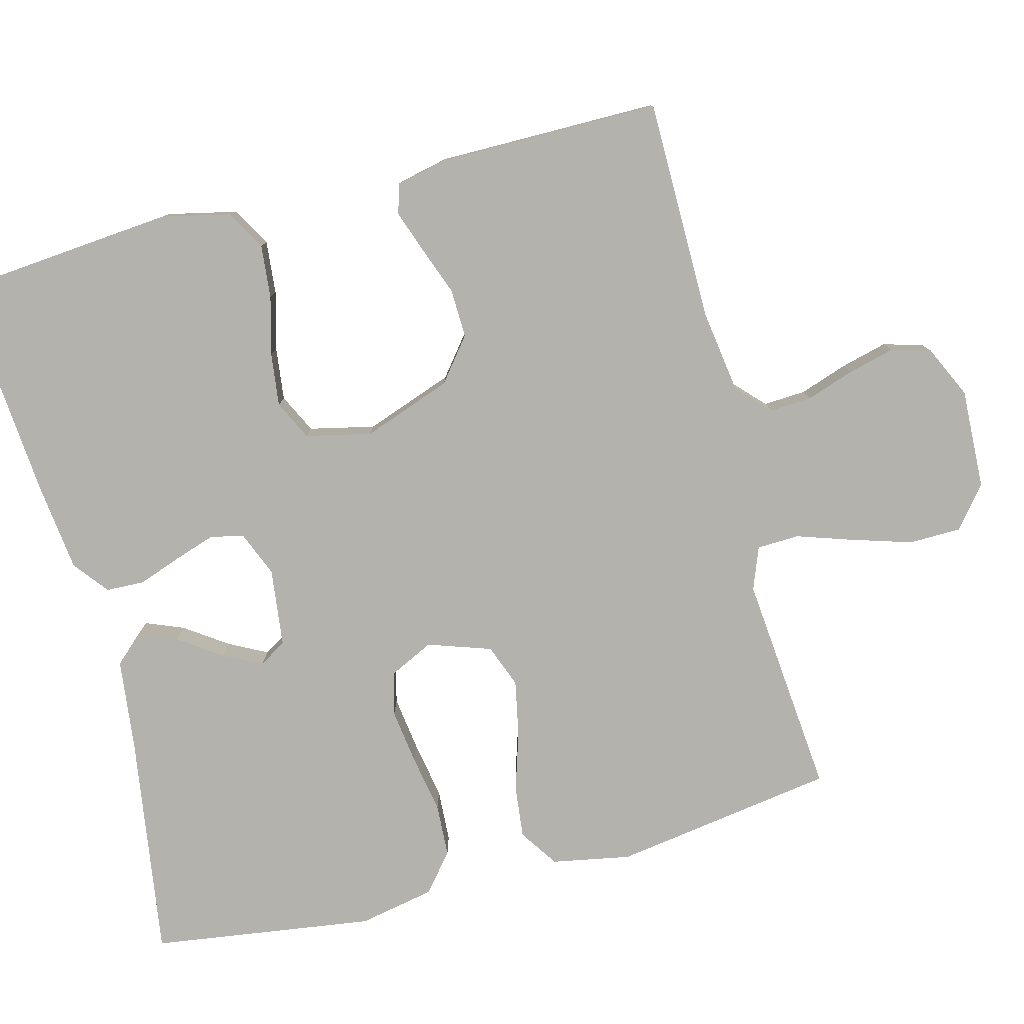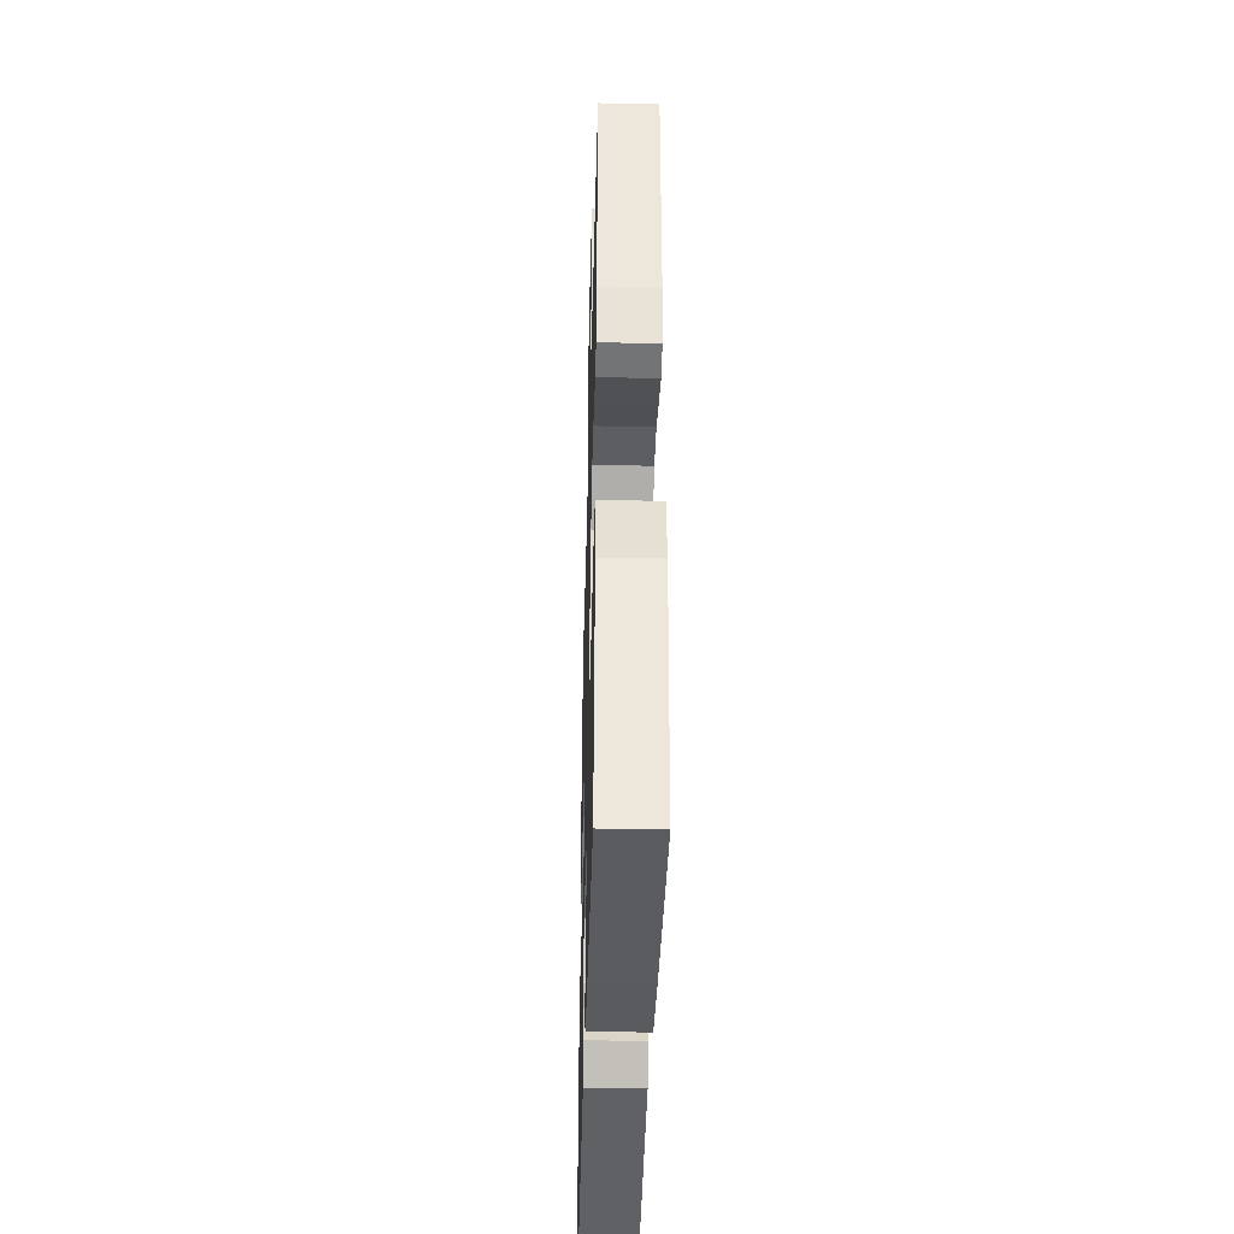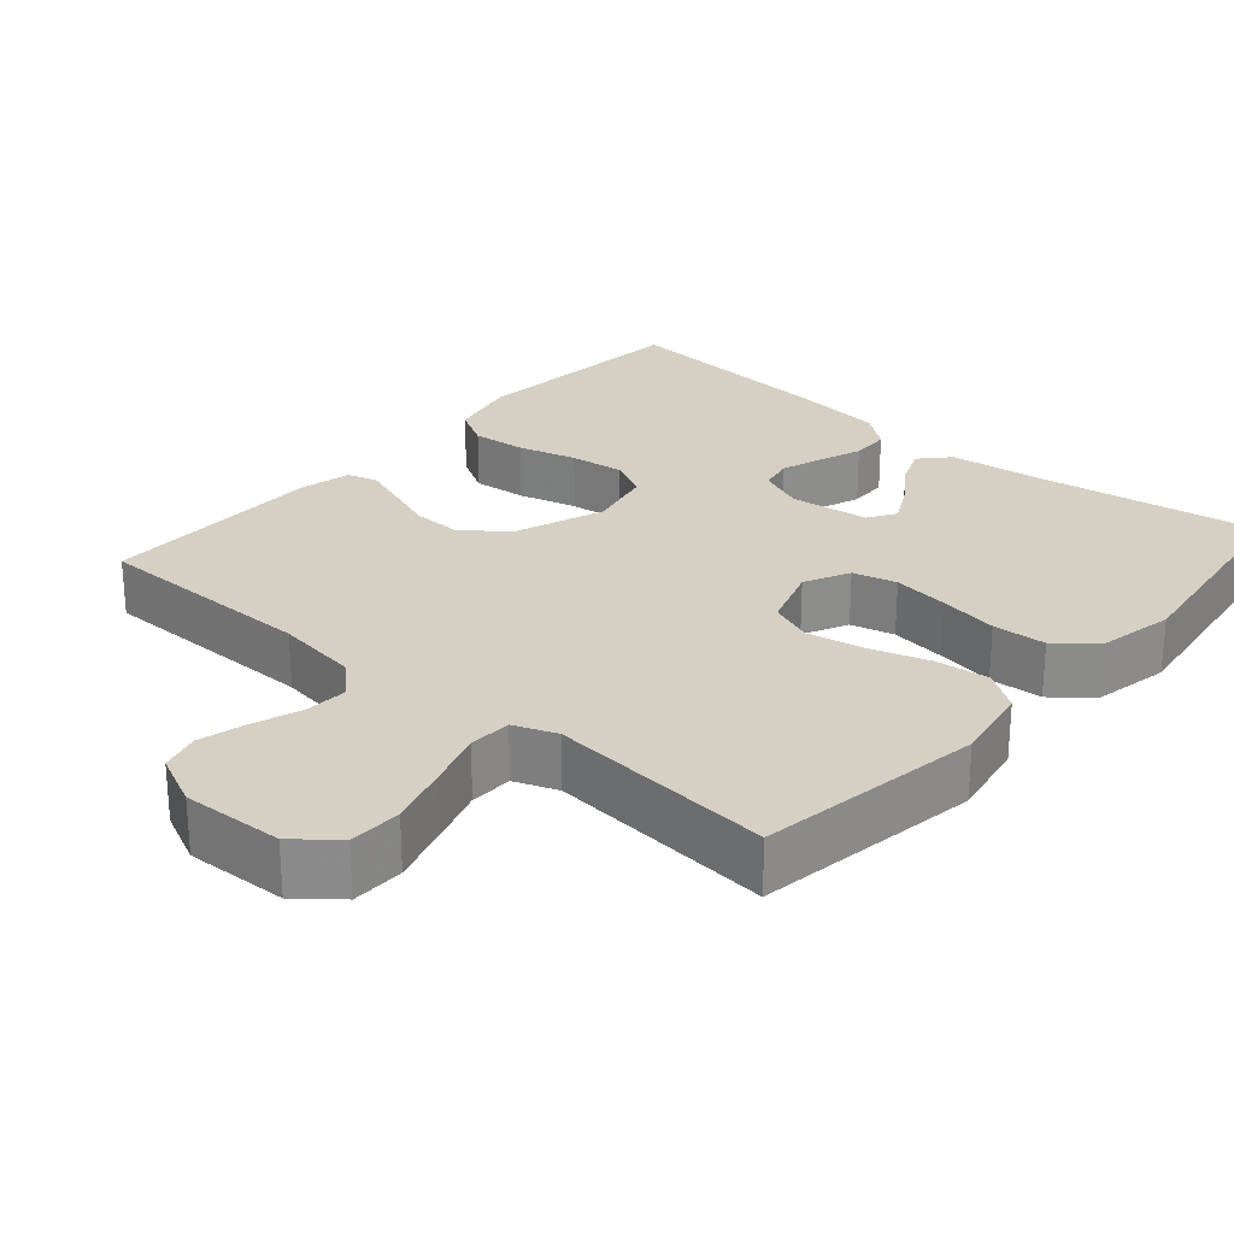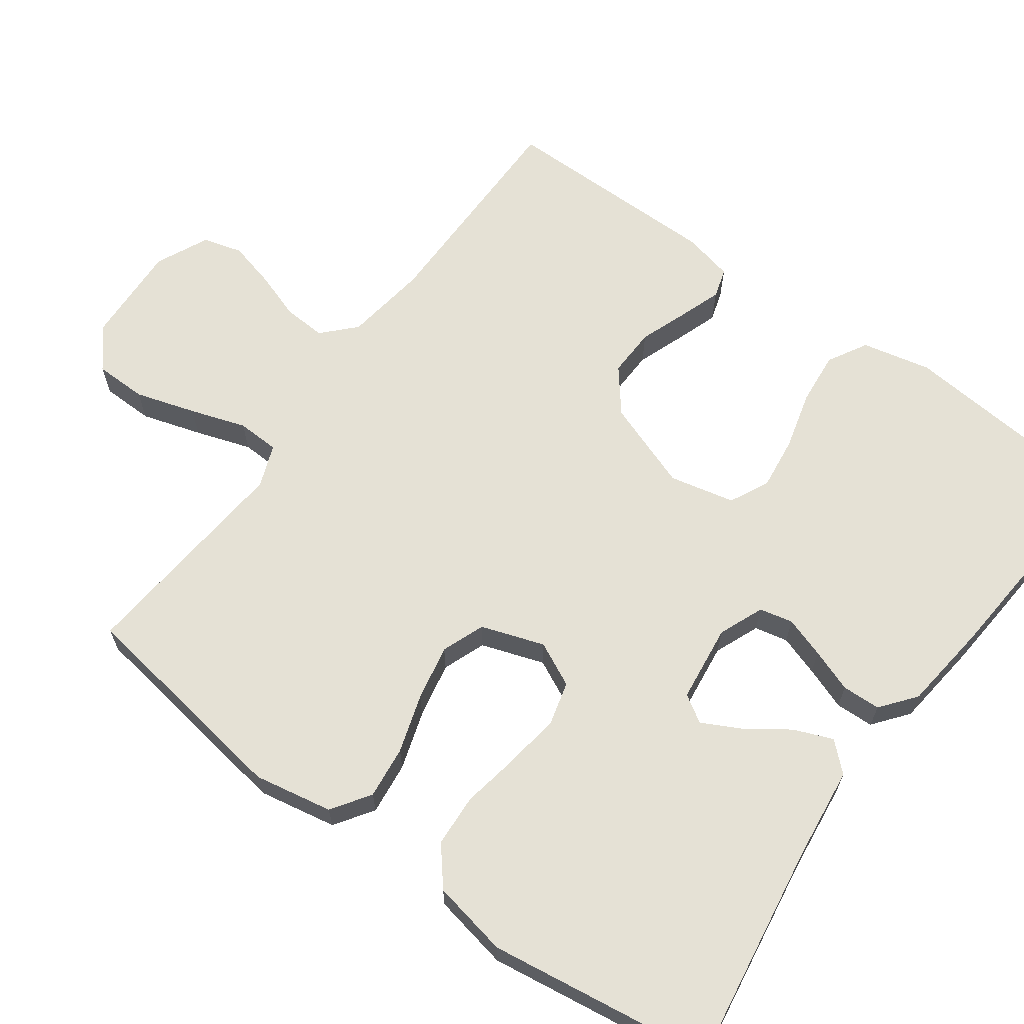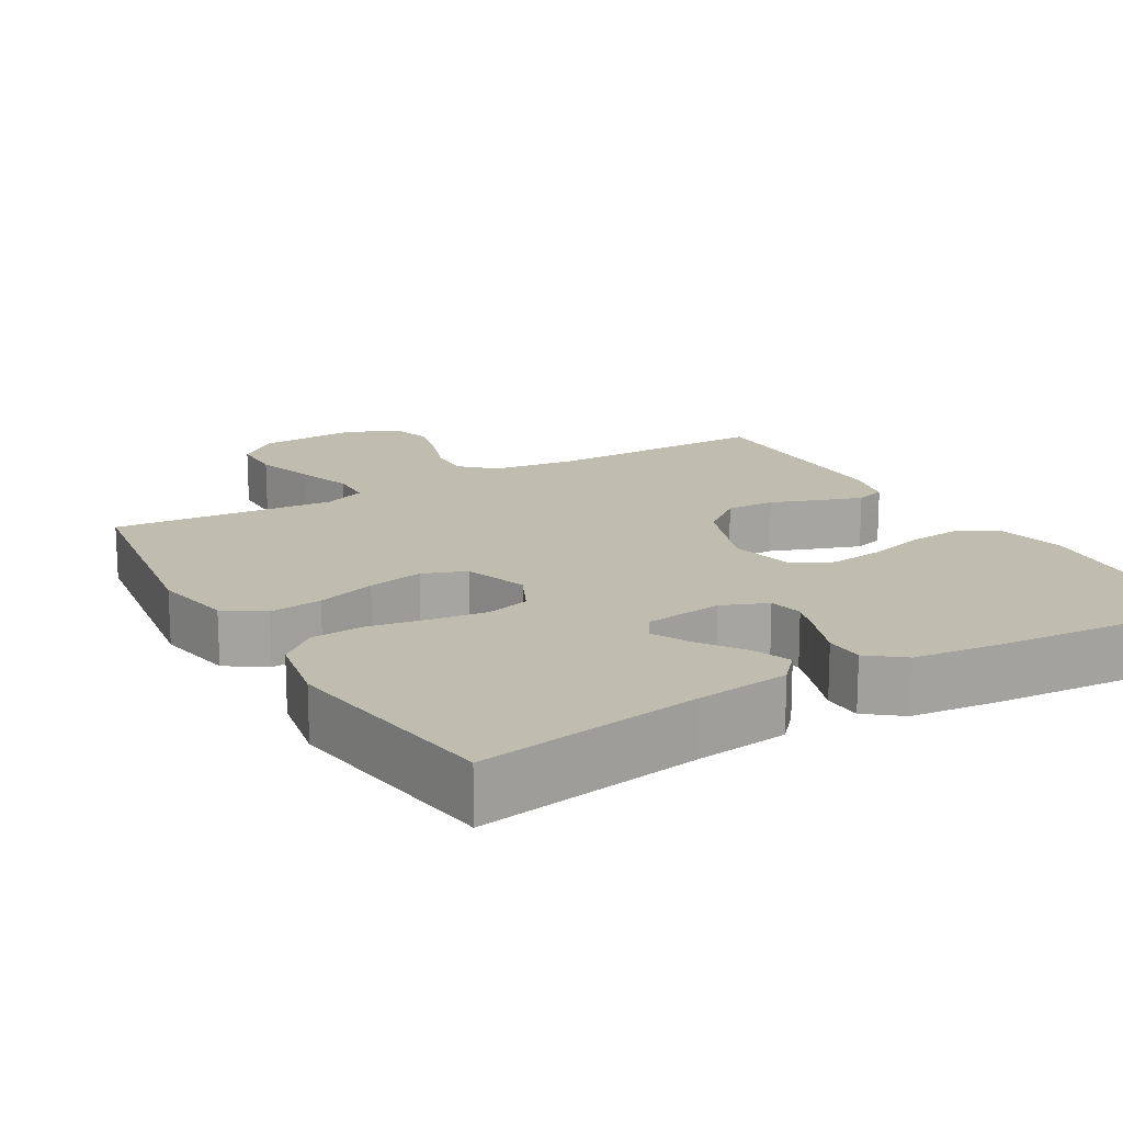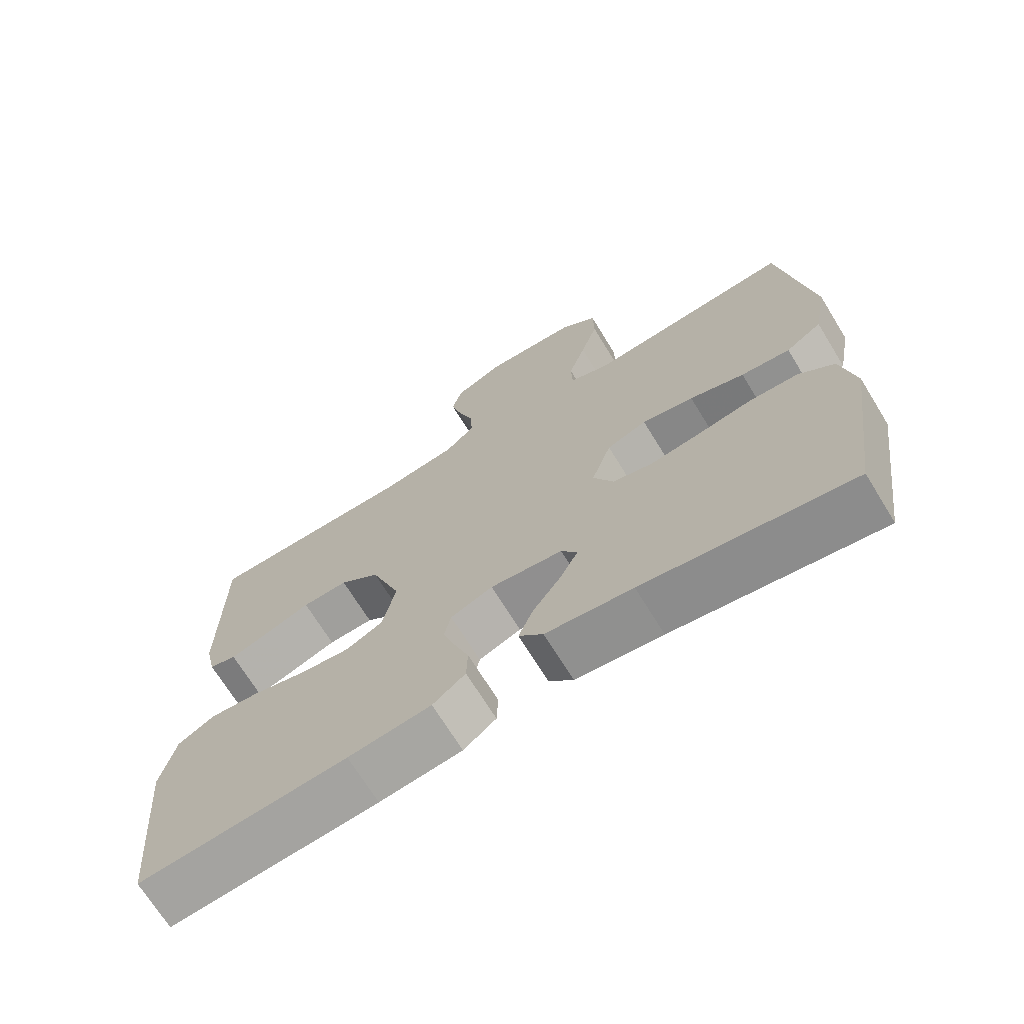
<metadata>
{"format":"obj","ext":"obj","renderer":"f3d","projection":"perspective","resolution":1024,"background":"white","views":[{"elev":-79.5,"azim":-75.3,"up":"+Y"},{"elev":-39.3,"azim":-91.5,"up":"+Z"},{"elev":26.1,"azim":41.2,"up":"+Y"},{"elev":65.1,"azim":126.1,"up":"+Y"},{"elev":16.6,"azim":149.7,"up":"+Y"},{"elev":-70.1,"azim":31.6,"up":"+Z"}]}
</metadata>
<code>
v -0.5 0.07 0.5
v -0.2 0.07 0.501
v -0.088 0.07 0.517
v -0.045 0.07 0.558
v -0.048 0.07 0.615
v -0.07 0.07 0.68
v -0.086 0.07 0.743
v -0.071 0.07 0.796
v 0 0.07 0.829
v 0.135 0.07 0.823
v 0.19 0.07 0.778
v 0.191 0.07 0.708
v 0.166 0.07 0.627
v 0.141 0.07 0.552
v 0.143 0.07 0.495
v 0.2 0.07 0.473
v 0.5 0.07 0.5
v 0.545 0.07 0.2
v 0.525 0.07 0.094
v 0.473 0.07 0.059
v 0.402 0.07 0.067
v 0.323 0.07 0.092
v 0.248 0.07 0.107
v 0.19 0.07 0.085
v 0.161 0.07 0
v 0.19 0.07 -0.06
v 0.248 0.07 -0.075
v 0.322 0.07 -0.065
v 0.401 0.07 -0.051
v 0.472 0.07 -0.055
v 0.523 0.07 -0.097
v 0.543 0.07 -0.2
v 0.5 0.07 -0.5
v 0.2 0.07 -0.454
v 0.075 0.07 -0.439
v 0.04 0.07 -0.401
v 0.061 0.07 -0.349
v 0.101 0.07 -0.292
v 0.128 0.07 -0.24
v 0.105 0.07 -0.203
v 0 0.07 -0.19
v -0.061 0.07 -0.215
v -0.071 0.07 -0.26
v -0.053 0.07 -0.315
v -0.032 0.07 -0.373
v -0.034 0.07 -0.425
v -0.081 0.07 -0.462
v -0.2 0.07 -0.476
v -0.5 0.07 -0.5
v -0.526 0.07 -0.2
v -0.505 0.07 -0.107
v -0.452 0.07 -0.077
v -0.38 0.07 -0.084
v -0.302 0.07 -0.105
v -0.23 0.07 -0.114
v -0.177 0.07 -0.088
v -0.157 0.07 0
v -0.2 0.07 0.12
v -0.258 0.07 0.166
v -0.324 0.07 0.164
v -0.389 0.07 0.14
v -0.446 0.07 0.12
v -0.486 0.07 0.132
v -0.501 0.07 0.2
v -0.5 0 0.5
v -0.2 0 0.501
v -0.088 0 0.517
v -0.045 0 0.558
v -0.048 0 0.615
v -0.07 0 0.68
v -0.086 0 0.743
v -0.071 0 0.796
v 0 0 0.829
v 0.135 0 0.823
v 0.19 0 0.778
v 0.191 0 0.708
v 0.166 0 0.627
v 0.141 0 0.552
v 0.143 0 0.495
v 0.2 0 0.473
v 0.5 0 0.5
v 0.545 0 0.2
v 0.525 0 0.094
v 0.473 0 0.059
v 0.402 0 0.067
v 0.323 0 0.092
v 0.248 0 0.107
v 0.19 0 0.085
v 0.161 0 0
v 0.19 0 -0.06
v 0.248 0 -0.075
v 0.322 0 -0.065
v 0.401 0 -0.051
v 0.472 0 -0.055
v 0.523 0 -0.097
v 0.543 0 -0.2
v 0.5 0 -0.5
v 0.2 0 -0.454
v 0.075 0 -0.439
v 0.04 0 -0.401
v 0.061 0 -0.349
v 0.101 0 -0.292
v 0.128 0 -0.24
v 0.105 0 -0.203
v 0 0 -0.19
v -0.061 0 -0.215
v -0.071 0 -0.26
v -0.053 0 -0.315
v -0.032 0 -0.373
v -0.034 0 -0.425
v -0.081 0 -0.462
v -0.2 0 -0.476
v -0.5 0 -0.5
v -0.526 0 -0.2
v -0.505 0 -0.107
v -0.452 0 -0.077
v -0.38 0 -0.084
v -0.302 0 -0.105
v -0.23 0 -0.114
v -0.177 0 -0.088
v -0.157 0 0
v -0.2 0 0.12
v -0.258 0 0.166
v -0.324 0 0.164
v -0.389 0 0.14
v -0.446 0 0.12
v -0.486 0 0.132
v -0.501 0 0.2
f 64 1 2
f 63 64 2
f 62 63 2
f 61 62 2
f 60 61 2
f 59 60 2 3
f 58 59 3 4
f 57 58 4
f 52 53 54
f 51 52 54
f 50 51 54
f 49 50 54
f 48 49 54
f 47 48 54
f 46 47 54
f 45 46 54
f 44 45 54
f 43 44 54 55
f 42 43 55 56
f 36 37 38
f 35 36 38
f 34 35 38
f 34 38 39
f 33 34 39
f 32 33 39
f 31 32 39
f 30 31 39
f 29 30 39
f 28 29 39
f 27 28 39 40
f 20 21 22
f 19 20 22
f 18 19 22
f 17 18 22
f 16 17 22
f 15 16 22 23
f 12 13 14
f 11 12 14
f 10 11 14
f 9 10 14
f 8 9 14
f 7 8 14
f 6 7 14
f 5 6 14
f 4 5 14 15
f 15 23 24
f 4 15 24
f 57 4 24
f 57 24 25
f 56 57 25
f 42 56 25
f 41 42 25
f 26 27 40 41
f 25 26 41
f 66 65 128
f 66 128 127
f 66 127 126
f 66 126 125
f 66 125 124
f 67 66 124 123
f 68 67 123 122
f 68 122 121
f 118 117 116
f 118 116 115
f 118 115 114
f 118 114 113
f 118 113 112
f 118 112 111
f 118 111 110
f 118 110 109
f 118 109 108
f 119 118 108 107
f 120 119 107 106
f 102 101 100
f 102 100 99
f 102 99 98
f 103 102 98
f 103 98 97
f 103 97 96
f 103 96 95
f 103 95 94
f 103 94 93
f 103 93 92
f 104 103 92 91
f 86 85 84
f 86 84 83
f 86 83 82
f 86 82 81
f 86 81 80
f 87 86 80 79
f 78 77 76
f 78 76 75
f 78 75 74
f 78 74 73
f 78 73 72
f 78 72 71
f 78 71 70
f 78 70 69
f 79 78 69 68
f 88 87 79
f 88 79 68
f 88 68 121
f 89 88 121
f 89 121 120
f 89 120 106
f 89 106 105
f 105 104 91 90
f 105 90 89
f 1 65 66 2
f 2 66 67 3
f 3 67 68 4
f 4 68 69 5
f 5 69 70 6
f 6 70 71 7
f 7 71 72 8
f 8 72 73 9
f 9 73 74 10
f 10 74 75 11
f 11 75 76 12
f 12 76 77 13
f 13 77 78 14
f 14 78 79 15
f 15 79 80 16
f 16 80 81 17
f 17 81 82 18
f 18 82 83 19
f 19 83 84 20
f 20 84 85 21
f 21 85 86 22
f 22 86 87 23
f 23 87 88 24
f 24 88 89 25
f 25 89 90 26
f 26 90 91 27
f 27 91 92 28
f 28 92 93 29
f 29 93 94 30
f 30 94 95 31
f 31 95 96 32
f 32 96 97 33
f 33 97 98 34
f 34 98 99 35
f 35 99 100 36
f 36 100 101 37
f 37 101 102 38
f 38 102 103 39
f 39 103 104 40
f 40 104 105 41
f 41 105 106 42
f 42 106 107 43
f 43 107 108 44
f 44 108 109 45
f 45 109 110 46
f 46 110 111 47
f 47 111 112 48
f 48 112 113 49
f 49 113 114 50
f 50 114 115 51
f 51 115 116 52
f 52 116 117 53
f 53 117 118 54
f 54 118 119 55
f 55 119 120 56
f 56 120 121 57
f 57 121 122 58
f 58 122 123 59
f 59 123 124 60
f 60 124 125 61
f 61 125 126 62
f 62 126 127 63
f 63 127 128 64
f 64 128 65 1

</code>
